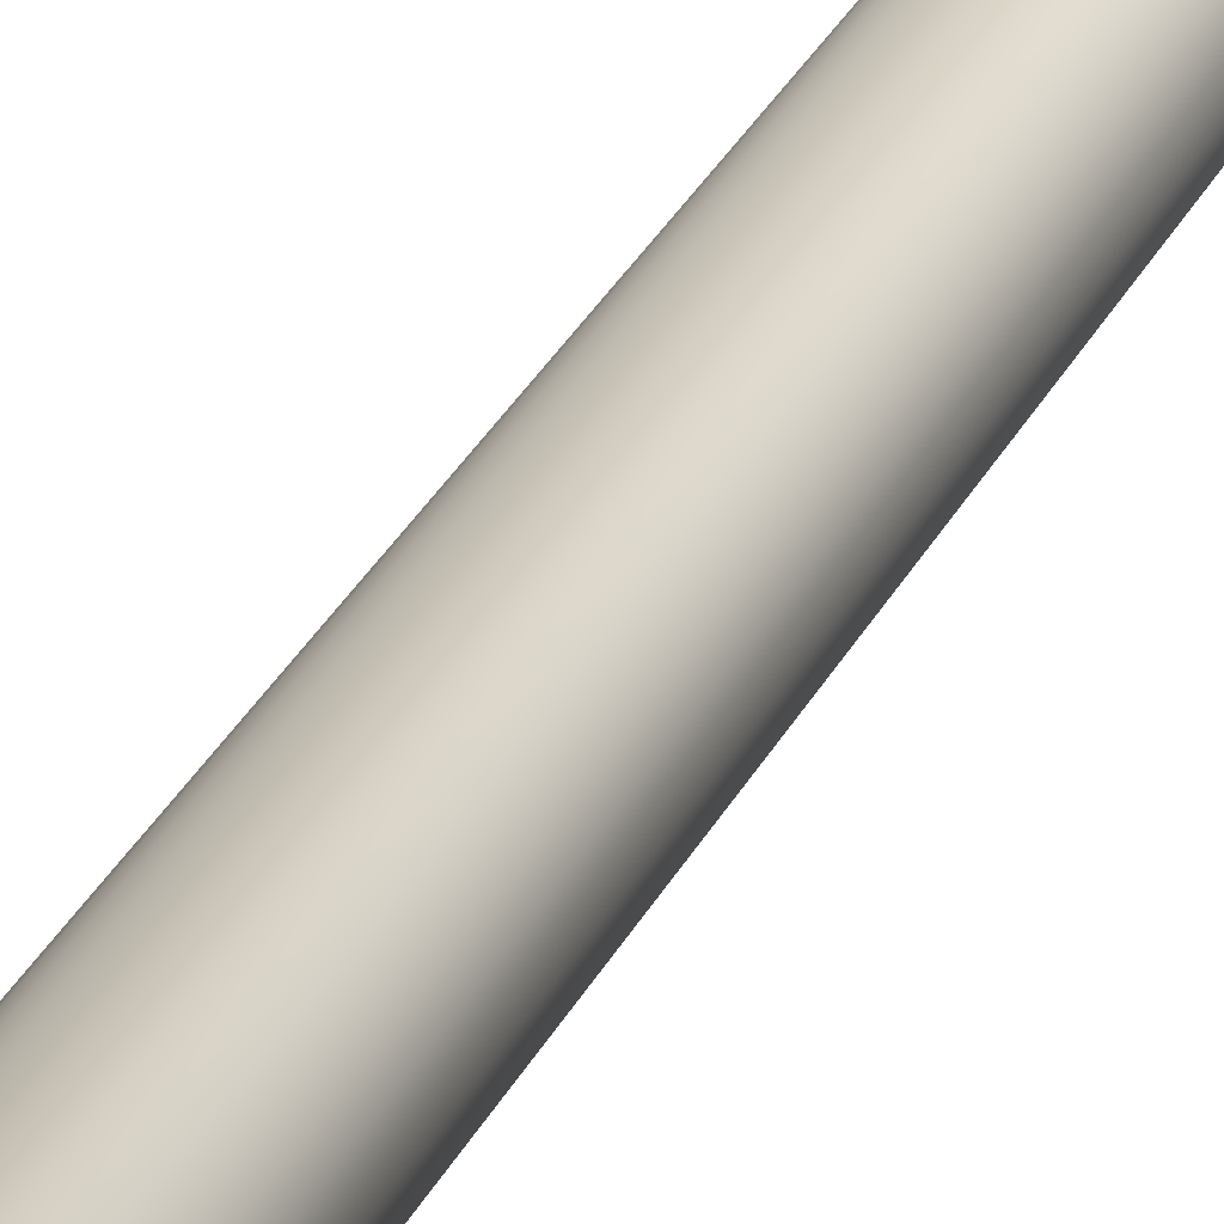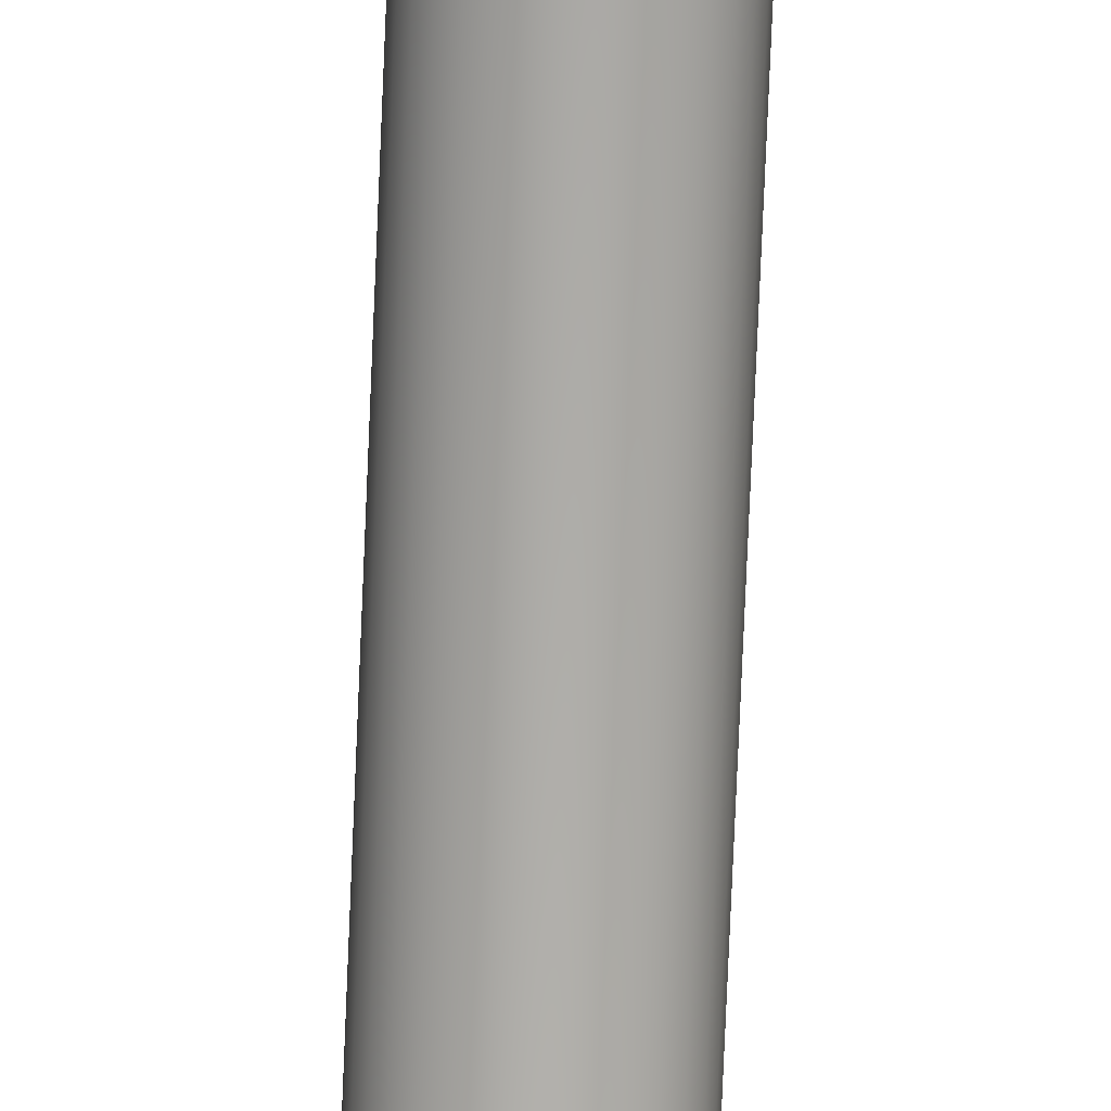
<metadata>
{"format":"obj","ext":"obj","renderer":"f3d","projection":"perspective","resolution":1024,"background":"white","views":[{"elev":21.6,"azim":16.7,"up":"+Z"},{"elev":-75.9,"azim":-2.4,"up":"+Z"}]}
</metadata>
<code>
o Cylinder
v -0.5796 0.4889 -0.3346
v -0.5787 16.42 -0.3341
v -0.5032 0.4889 -0.4413
v -0.5024 16.42 -0.4406
v -0.4074 0.4889 -0.531
v -0.4068 16.42 -0.5301
v -0.296 0.4889 -0.6002
v -0.2955 16.42 -0.5993
v -0.1732 0.4889 -0.6465
v -0.1729 16.42 -0.6454
v -0.04377 0.4889 -0.6678
v -0.0437 16.42 -0.6668
v 0.08736 0.4889 -0.6635
v 0.08722 16.42 -0.6625
v 0.2151 0.4889 -0.6337
v 0.2148 16.42 -0.6327
v 0.3346 0.4889 -0.5796
v 0.3341 16.42 -0.5787
v 0.4413 0.4889 -0.5032
v 0.4406 16.42 -0.5024
v 0.531 0.4889 -0.4074
v 0.5301 16.42 -0.4068
v 0.6002 0.4889 -0.296
v 0.5993 16.42 -0.2955
v 0.6465 0.4889 -0.1732
v 0.6454 16.42 -0.1729
v 0.6678 0.4889 -0.04377
v 0.6668 16.42 -0.0437
v 0.6635 0.4889 0.08736
v 0.6625 16.42 0.08722
v 0.6337 0.4889 0.2151
v 0.6327 16.42 0.2148
v 0.5796 0.4889 0.3346
v 0.5787 16.42 0.3341
v 0.5032 0.4889 0.4413
v 0.5024 16.42 0.4406
v 0.4074 0.4889 0.531
v 0.4068 16.42 0.5301
v 0.296 0.4889 0.6002
v 0.2955 16.42 0.5993
v 0.1732 0.4889 0.6465
v 0.1729 16.42 0.6454
v 0.04377 0.4889 0.6678
v 0.0437 16.42 0.6668
v -0.08736 0.4889 0.6635
v -0.08722 16.42 0.6625
v -0.2151 0.4889 0.6337
v -0.2148 16.42 0.6327
v -0.3346 0.4889 0.5796
v -0.3341 16.42 0.5787
v -0.4413 0.4889 0.5032
v -0.4406 16.42 0.5024
v -0.531 0.4889 0.4074
v -0.5301 16.42 0.4068
v -0.6002 0.4889 0.296
v -0.5993 16.42 0.2955
v -0.6465 0.4889 0.1732
v -0.6454 16.42 0.1729
v -0.6678 0.4889 0.04377
v -0.6668 16.42 0.0437
v -0.6635 0.4889 -0.08736
v -0.6625 16.42 -0.08722
v -0.6337 0.4889 -0.2151
v -0.6327 16.42 -0.2148
v -0.3864 1.286 -0.2231
v -0.3355 1.286 -0.2942
v -0.2716 1.286 -0.354
v -0.1973 1.286 -0.4002
v -0.1155 1.286 -0.431
v -0.02918 1.286 -0.4452
v 0.05824 1.286 -0.4424
v 0.1434 1.286 -0.4225
v 0.2231 1.286 -0.3864
v 0.2942 1.286 -0.3355
v 0.354 1.286 -0.2716
v 0.4002 1.286 -0.1973
v 0.431 1.286 -0.1155
v 0.4452 1.286 -0.02918
v 0.4424 1.286 0.05824
v 0.4225 1.286 0.1434
v 0.3864 1.286 0.2231
v 0.3355 1.286 0.2942
v 0.2716 1.286 0.354
v 0.1973 1.286 0.4002
v 0.1155 1.286 0.431
v 0.02918 1.286 0.4452
v -0.05824 1.286 0.4424
v -0.1434 1.286 0.4225
v -0.2231 1.286 0.3864
v -0.2942 1.286 0.3355
v -0.354 1.286 0.2716
v -0.4002 1.286 0.1973
v -0.431 1.286 0.1155
v -0.4452 1.286 0.02918
v -0.4424 1.286 -0.05824
v -0.4225 1.286 -0.1434
v -0.4057 -0.009061 -0.2342
v -0.3522 -0.009061 -0.3089
v -0.2852 -0.009061 -0.3717
v -0.2072 -0.009061 -0.4202
v -0.1213 -0.009061 -0.4525
v -0.03064 -0.009061 -0.4675
v 0.06115 -0.009061 -0.4645
v 0.1506 -0.009061 -0.4436
v 0.2342 -0.009061 -0.4057
v 0.3089 -0.009061 -0.3522
v 0.3717 -0.009061 -0.2852
v 0.4202 -0.009061 -0.2072
v 0.4525 -0.009061 -0.1213
v 0.4675 -0.009061 -0.03064
v 0.4645 -0.009061 0.06115
v 0.4436 -0.009061 0.1506
v 0.4057 -0.009061 0.2342
v 0.3522 -0.009061 0.3089
v 0.2852 -0.009061 0.3717
v 0.2072 -0.009061 0.4202
v 0.1213 -0.009061 0.4525
v 0.03064 -0.009061 0.4675
v -0.06115 -0.009061 0.4645
v -0.1506 -0.009061 0.4436
v -0.2342 -0.009061 0.4057
v -0.3089 -0.009061 0.3522
v -0.3717 -0.009061 0.2852
v -0.4202 -0.009061 0.2072
v -0.4525 -0.009061 0.1213
v -0.4675 -0.009061 0.03064
v -0.4645 -0.009061 -0.06115
v -0.4436 -0.009061 -0.1506
v -0.3864 14.91 -0.2231
v -0.3355 14.91 -0.2942
v -0.2716 14.91 -0.354
v -0.1973 14.91 -0.4002
v -0.1155 14.91 -0.431
v -0.02918 14.91 -0.4452
v 0.05824 14.91 -0.4424
v 0.1434 14.91 -0.4225
v 0.2231 14.91 -0.3864
v 0.2942 14.91 -0.3355
v 0.354 14.91 -0.2716
v 0.4002 14.91 -0.1973
v 0.431 14.91 -0.1155
v 0.4452 14.91 -0.02918
v 0.4424 14.91 0.05824
v 0.4225 14.91 0.1434
v 0.3864 14.91 0.2231
v 0.3355 14.91 0.2942
v 0.2716 14.91 0.354
v 0.1973 14.91 0.4002
v 0.1155 14.91 0.431
v 0.02918 14.91 0.4452
v -0.05824 14.91 0.4424
v -0.1434 14.91 0.4225
v -0.2231 14.91 0.3864
v -0.2942 14.91 0.3355
v -0.354 14.91 0.2716
v -0.4002 14.91 0.1973
v -0.431 14.91 0.1155
v -0.4452 14.91 0.02918
v -0.4424 14.91 -0.05824
v -0.4225 14.91 -0.1434
v -0.6709 16.42 -0.5884
v -0.7728 16.42 -0.4462
v -0.5432 16.42 -0.7079
v -0.3947 16.42 -0.8003
v -0.231 16.42 -0.8619
v -0.05836 16.42 -0.8904
v 0.1165 16.42 -0.8847
v 0.2868 16.42 -0.845
v 0.4462 16.42 -0.7728
v 0.5884 16.42 -0.6709
v 0.7079 16.42 -0.5432
v 0.8003 16.42 -0.3947
v 0.8619 16.42 -0.231
v 0.8904 16.42 -0.05836
v 0.8847 16.42 0.1165
v 0.845 16.42 0.2868
v 0.7728 16.42 0.4462
v 0.6709 16.42 0.5884
v 0.5432 16.42 0.7079
v 0.3947 16.42 0.8003
v 0.231 16.42 0.8619
v 0.05836 16.42 0.8904
v -0.1165 16.42 0.8847
v -0.2868 16.42 0.845
v -0.4462 16.42 0.7728
v -0.5884 16.42 0.6709
v -0.7079 16.42 0.5432
v -0.8003 16.42 0.3947
v -0.8619 16.42 0.231
v -0.8904 16.42 0.05836
v -0.8847 16.42 -0.1165
v -0.845 16.42 -0.2868
v -0.6372 16.42 -0.5588
v -0.734 16.42 -0.4238
v -0.5159 16.42 -0.6724
v -0.3748 16.42 -0.7601
v -0.2194 16.42 -0.8186
v -0.05543 16.42 -0.8457
v 0.1106 16.42 -0.8403
v 0.2724 16.42 -0.8025
v 0.4238 16.42 -0.734
v 0.5588 16.42 -0.6372
v 0.6724 16.42 -0.5159
v 0.7601 16.42 -0.3748
v 0.8186 16.42 -0.2194
v 0.8457 16.42 -0.05543
v 0.8403 16.42 0.1106
v 0.8025 16.42 0.2724
v 0.734 16.42 0.4238
v 0.6372 16.42 0.5588
v 0.5159 16.42 0.6724
v 0.3748 16.42 0.7601
v 0.2194 16.42 0.8186
v 0.05543 16.42 0.8457
v -0.1106 16.42 0.8403
v -0.2724 16.42 0.8025
v -0.4238 16.42 0.734
v -0.5588 16.42 0.6372
v -0.6724 16.42 0.5159
v -0.7601 16.42 0.3748
v -0.8186 16.42 0.2194
v -0.8457 16.42 0.05543
v -0.8403 16.42 -0.1106
v -0.8025 16.42 -0.2724
v -0.5024 16.32 -0.4406
v -0.5787 16.32 -0.3341
v -0.4068 16.32 -0.5301
v -0.2955 16.32 -0.5993
v -0.1729 16.32 -0.6454
v -0.0437 16.32 -0.6668
v 0.08722 16.32 -0.6625
v 0.2148 16.32 -0.6327
v 0.3341 16.32 -0.5787
v 0.4406 16.32 -0.5024
v 0.5301 16.32 -0.4068
v 0.5993 16.32 -0.2955
v 0.6454 16.32 -0.1729
v 0.6668 16.32 -0.0437
v 0.6625 16.32 0.08722
v 0.6327 16.32 0.2148
v 0.5787 16.32 0.3341
v 0.5024 16.32 0.4406
v 0.4068 16.32 0.5301
v 0.2955 16.32 0.5993
v 0.1729 16.32 0.6454
v 0.0437 16.32 0.6668
v -0.08722 16.32 0.6625
v -0.2148 16.32 0.6327
v -0.3341 16.32 0.5787
v -0.4406 16.32 0.5024
v -0.5301 16.32 0.4068
v -0.5993 16.32 0.2955
v -0.6454 16.32 0.1729
v -0.6668 16.32 0.0437
v -0.6625 16.32 -0.08722
v -0.6327 16.32 -0.2148
v -0.6709 17.42 -0.5884
v -0.7728 17.42 -0.4462
v -0.231 17.42 -0.8619
v -0.3947 17.42 -0.8003
v -0.05836 17.42 -0.8904
v 0.4462 17.42 -0.7728
v 0.2868 17.42 -0.845
v 0.5884 17.42 -0.6709
v 0.8619 17.42 -0.231
v 0.8003 17.42 -0.3947
v 0.8904 17.42 -0.05836
v 0.7728 17.42 0.4462
v 0.845 17.42 0.2868
v 0.6709 17.42 0.5884
v 0.231 17.42 0.8619
v 0.3947 17.42 0.8003
v 0.05836 17.42 0.8904
v -0.4462 17.42 0.7728
v -0.2868 17.42 0.845
v -0.5884 17.42 0.6709
v -0.8619 17.42 0.231
v -0.8003 17.42 0.3947
v -0.8904 17.42 0.05836
v -0.845 17.42 -0.2868
v -0.6372 17.42 -0.5588
v -0.734 17.42 -0.4238
v -0.2194 17.42 -0.8186
v -0.3748 17.42 -0.7601
v -0.05543 17.42 -0.8457
v 0.4238 17.42 -0.734
v 0.2724 17.42 -0.8025
v 0.5588 17.42 -0.6372
v 0.8186 17.42 -0.2194
v 0.7601 17.42 -0.3748
v 0.8457 17.42 -0.05543
v 0.734 17.42 0.4238
v 0.8025 17.42 0.2724
v 0.6372 17.42 0.5588
v 0.2194 17.42 0.8186
v 0.3748 17.42 0.7601
v 0.05543 17.42 0.8457
v -0.4238 17.42 0.734
v -0.2724 17.42 0.8025
v -0.5588 17.42 0.6372
v -0.8186 17.42 0.2194
v -0.7601 17.42 0.3748
v -0.8457 17.42 0.05543
v -0.8025 17.42 -0.2724
v -0.6431 17.79 -0.4437
v -0.6798 17.79 -0.3925
v -0.2032 17.79 -0.7582
v -0.2621 17.79 -0.7361
v -0.141 17.79 -0.7685
v 0.3925 17.79 -0.6798
v 0.3351 17.79 -0.7058
v 0.4437 17.79 -0.6431
v 0.7582 17.79 -0.2032
v 0.7361 17.79 -0.2621
v 0.7685 17.79 -0.141
v 0.6798 17.79 0.3925
v 0.7058 17.79 0.3351
v 0.6431 17.79 0.4437
v 0.2032 17.79 0.7582
v 0.2621 17.79 0.7361
v 0.141 17.79 0.7685
v -0.3925 17.79 0.6798
v -0.3351 17.79 0.7058
v -0.4437 17.79 0.6431
v -0.7582 17.79 0.2032
v -0.7361 17.79 0.2621
v -0.7685 17.79 0.141
v -0.7058 17.79 -0.3351
v -0.631 17.79 -0.433
v -0.6658 17.79 -0.3844
v -0.199 17.79 -0.7427
v -0.255 17.79 -0.7216
v -0.14 17.79 -0.7524
v 0.3844 17.79 -0.6658
v 0.3299 17.79 -0.6905
v 0.433 17.79 -0.631
v 0.7427 17.79 -0.199
v 0.7216 17.79 -0.255
v 0.7524 17.79 -0.14
v 0.6658 17.79 0.3844
v 0.6905 17.79 0.3299
v 0.631 17.79 0.433
v 0.199 17.79 0.7427
v 0.255 17.79 0.7216
v 0.14 17.79 0.7524
v -0.3844 17.79 0.6658
v -0.3299 17.79 0.6905
v -0.433 17.79 0.631
v -0.7427 17.79 0.199
v -0.7216 17.79 0.255
v -0.7524 17.79 0.14
v -0.6905 17.79 -0.3299
v -0.7535 15.67 -0.435
v -0.6541 15.67 -0.5737
v -0.5296 15.67 -0.6902
v -0.3848 15.67 -0.7803
v -0.2252 15.67 -0.8404
v -0.0569 15.67 -0.8682
v 0.1136 15.67 -0.8626
v 0.2797 15.67 -0.8239
v 0.435 15.67 -0.7535
v 0.5737 15.67 -0.6541
v 0.6902 15.67 -0.5296
v 0.7803 15.67 -0.3848
v 0.8404 15.67 -0.2252
v 0.8682 15.67 -0.0569
v 0.8626 15.67 0.1136
v 0.8239 15.67 0.2797
v 0.7535 15.67 0.435
v 0.6541 15.67 0.5737
v 0.5296 15.67 0.6902
v 0.3848 15.67 0.7803
v 0.2252 15.67 0.8404
v 0.0569 15.67 0.8682
v -0.1136 15.67 0.8626
v -0.2797 15.67 0.8239
v -0.435 15.67 0.7535
v -0.5737 15.67 0.6541
v -0.6902 15.67 0.5296
v -0.7803 15.67 0.3848
v -0.8404 15.67 0.2252
v -0.8682 15.67 0.0569
v -0.8626 15.67 -0.1136
v -0.8239 15.67 -0.2797
v -0.4206 15.29 -0.3688
v -0.3405 15.29 -0.4438
v -0.2474 15.29 -0.5017
v -0.1448 15.29 -0.5403
v -0.03659 15.29 -0.5582
v 0.07301 15.29 -0.5546
v 0.1798 15.29 -0.5297
v 0.2797 15.29 -0.4844
v 0.3688 15.29 -0.4206
v 0.4438 15.29 -0.3405
v 0.5017 15.29 -0.2474
v 0.5403 15.29 -0.1448
v 0.5582 15.29 -0.03659
v 0.5546 15.29 0.07301
v 0.5297 15.29 0.1798
v 0.4844 15.29 0.2797
v 0.4206 15.29 0.3688
v 0.3405 15.29 0.4438
v 0.2474 15.29 0.5017
v 0.1448 15.29 0.5403
v 0.03659 15.29 0.5582
v -0.07301 15.29 0.5546
v -0.1798 15.29 0.5297
v -0.2797 15.29 0.4844
v -0.3688 15.29 0.4206
v -0.4438 15.29 0.3405
v -0.5017 15.29 0.2474
v -0.5403 15.29 0.1448
v -0.5582 15.29 0.03659
v -0.5546 15.29 -0.07301
v -0.5297 15.29 -0.1798
v -0.4844 15.29 -0.2797
v -0 16.47 0
v -0 16.47 0
v -0 16.47 0
v -0 16.47 0
v 0 16.47 0
v 0 16.47 0
v 0 16.47 0
v 0 16.47 0
v 0 16.47 0
v 0 16.47 0
v 0 16.47 0
v 0 16.47 0
v 0 16.47 0
v -0 16.47 0
v -0 16.47 0
v -0 16.47 0
v -0 16.47 0
v -0 16.47 0
v -0 16.47 0
v -0 16.47 0
v 0 16.47 0
v 0 16.47 0
v 0 16.47 0
v 0 16.47 0
v 0 16.47 0
v 0 16.47 0
v 0 16.47 0
v 0 16.47 0
v 0 16.47 0
v -0 16.47 0
v -0 16.47 0
v -0 16.47 0
f 353 162 161 354
f 354 161 163 355
f 355 163 164 356
f 356 164 165 357
f 357 165 166 358
f 358 166 167 359
f 359 167 168 360
f 360 168 169 361
f 361 169 170 362
f 362 170 171 363
f 363 171 172 364
f 364 172 173 365
f 365 173 174 366
f 366 174 175 367
f 367 175 176 368
f 368 176 177 369
f 369 177 178 370
f 370 178 179 371
f 371 179 180 372
f 372 180 181 373
f 373 181 182 374
f 374 182 183 375
f 375 183 184 376
f 376 184 185 377
f 377 185 186 378
f 378 186 187 379
f 379 187 188 380
f 380 188 189 381
f 381 189 190 382
f 382 190 191 383
f 44 42 245 246
f 383 191 192 384
f 384 192 162 353
f 3 5 99 98
f 63 96 65 1
f 61 95 96 63
f 59 94 95 61
f 57 93 94 59
f 55 92 93 57
f 53 91 92 55
f 51 90 91 53
f 49 89 90 51
f 47 88 89 49
f 45 87 88 47
f 43 86 87 45
f 41 85 86 43
f 39 84 85 41
f 37 83 84 39
f 35 82 83 37
f 33 81 82 35
f 31 80 81 33
f 29 79 80 31
f 27 78 79 29
f 25 77 78 27
f 23 76 77 25
f 21 75 76 23
f 19 74 75 21
f 17 73 74 19
f 15 72 73 17
f 13 71 72 15
f 11 70 71 13
f 9 69 70 11
f 7 68 69 9
f 5 67 68 7
f 3 66 67 5
f 1 65 66 3
f 97 98 99 100 101 102 103 104 105 106 107 108 109 110 111 112 113 114 115 116 117 118 119 120 121 122 123 124 125 126 127 128
f 21 23 108 107
f 39 41 117 116
f 57 59 126 125
f 13 15 104 103
f 31 33 113 112
f 49 51 122 121
f 5 7 100 99
f 23 25 109 108
f 41 43 118 117
f 59 61 127 126
f 15 17 105 104
f 33 35 114 113
f 51 53 123 122
f 7 9 101 100
f 25 27 110 109
f 43 45 119 118
f 61 63 128 127
f 17 19 106 105
f 35 37 115 114
f 53 55 124 123
f 9 11 102 101
f 27 29 111 110
f 45 47 120 119
f 1 3 98 97
f 63 1 97 128
f 19 21 107 106
f 37 39 116 115
f 55 57 125 124
f 11 13 103 102
f 29 31 112 111
f 47 49 121 120
f 96 160 129 65
f 95 159 160 96
f 94 158 159 95
f 93 157 158 94
f 92 156 157 93
f 91 155 156 92
f 90 154 155 91
f 89 153 154 90
f 88 152 153 89
f 87 151 152 88
f 86 150 151 87
f 85 149 150 86
f 84 148 149 85
f 83 147 148 84
f 82 146 147 83
f 81 145 146 82
f 80 144 145 81
f 79 143 144 80
f 78 142 143 79
f 77 141 142 78
f 76 140 141 77
f 75 139 140 76
f 74 138 139 75
f 73 137 138 74
f 72 136 137 73
f 71 135 136 72
f 70 134 135 71
f 69 133 134 70
f 68 132 133 69
f 67 131 132 68
f 66 130 131 67
f 65 129 130 66
f 184 216 299 275
f 193 195 163 161
f 195 196 164 163
f 221 222 303 301
f 202 170 264 288
f 198 199 167 166
f 199 200 168 167
f 186 185 274 276
f 177 176 269 268
f 202 203 171 170
f 203 204 172 171
f 220 221 301 302
f 194 193 281 282
f 206 207 175 174
f 207 208 176 175
f 214 182 273 297
f 190 189 277 279
f 210 211 179 178
f 211 212 180 179
f 181 180 272 271
f 168 200 287 263
f 214 215 183 182
f 215 216 184 183
f 205 206 291 289
f 204 205 289 290
f 218 219 187 186
f 219 220 188 187
f 185 184 275 274
f 180 212 296 272
f 222 223 191 190
f 223 224 192 191
f 217 218 300 298
f 2 4 193 194
f 4 6 195 193
f 6 8 196 195
f 8 10 197 196
f 10 12 198 197
f 12 14 199 198
f 14 16 200 199
f 16 18 201 200
f 18 20 202 201
f 20 22 203 202
f 22 24 204 203
f 24 26 205 204
f 26 28 206 205
f 28 30 207 206
f 30 32 208 207
f 32 34 209 208
f 34 36 210 209
f 36 38 211 210
f 38 40 212 211
f 40 42 213 212
f 42 44 214 213
f 44 46 215 214
f 46 48 216 215
f 48 50 217 216
f 50 52 218 217
f 52 54 219 218
f 54 56 220 219
f 56 58 221 220
f 58 60 222 221
f 60 62 223 222
f 62 64 224 223
f 64 2 194 224
f 234 233 425 426
f 18 16 232 233
f 46 44 246 247
f 20 18 233 234
f 48 46 247 248
f 22 20 234 235
f 50 48 248 249
f 24 22 235 236
f 52 50 249 250
f 26 24 236 237
f 54 52 250 251
f 28 26 237 238
f 56 54 251 252
f 30 28 238 239
f 4 2 226 225
f 58 56 252 253
f 32 30 239 240
f 6 4 225 227
f 60 58 253 254
f 34 32 240 241
f 8 6 227 228
f 62 60 254 255
f 36 34 241 242
f 10 8 228 229
f 64 62 255 256
f 38 36 242 243
f 12 10 229 230
f 2 64 256 226
f 40 38 243 244
f 14 12 230 231
f 42 40 244 245
f 16 14 231 232
f 281 257 305 329
f 267 265 313 315
f 272 296 344 320
f 287 286 334 335
f 265 266 314 313
f 294 270 318 342
f 283 285 333 331
f 304 282 330 352
f 264 262 310 312
f 284 283 331 332
f 301 303 351 349
f 262 263 311 310
f 269 293 341 317
f 282 281 329 330
f 302 301 349 350
f 261 259 307 309
f 208 209 292 293
f 173 172 266 265
f 182 181 271 273
f 209 210 294 292
f 172 204 290 266
f 169 168 263 262
f 196 197 283 284
f 178 177 268 270
f 218 186 276 300
f 197 198 285 283
f 224 194 282 304
f 165 164 260 259
f 174 173 265 267
f 206 174 267 291
f 188 220 302 278
f 212 213 295 296
f 170 169 262 264
f 193 161 257 281
f 213 214 297 295
f 176 208 293 269
f 200 201 286 287
f 222 190 279 303
f 166 165 259 261
f 161 162 258 257
f 201 202 288 286
f 162 192 280 258
f 164 196 284 260
f 210 178 270 294
f 192 224 304 280
f 189 188 278 277
f 216 217 298 299
f 198 166 261 285
f 330 329 305 306
f 332 331 307 308
f 331 333 309 307
f 335 334 310 311
f 334 336 312 310
f 338 337 313 314
f 337 339 315 313
f 341 340 316 317
f 340 342 318 316
f 344 343 319 320
f 343 345 321 319
f 347 346 322 323
f 346 348 324 322
f 350 349 325 326
f 349 351 327 325
f 352 330 306 328
f 286 288 336 334
f 268 269 317 316
f 260 284 332 308
f 290 289 337 338
f 297 273 321 345
f 270 268 316 318
f 289 291 339 337
f 275 299 347 323
f 271 272 320 319
f 285 261 309 333
f 293 292 340 341
f 273 271 319 321
f 263 287 335 311
f 292 294 342 340
f 300 276 324 348
f 274 275 323 322
f 296 295 343 344
f 278 302 350 326
f 276 274 322 324
f 288 264 312 336
f 295 297 345 343
f 277 278 326 325
f 266 290 338 314
f 257 258 306 305
f 299 298 346 347
f 303 279 327 351
f 279 277 325 327
f 259 260 308 307
f 298 300 348 346
f 280 304 352 328
f 258 280 328 306
f 291 267 315 339
f 415 384 353 416
f 414 383 384 415
f 413 382 383 414
f 412 381 382 413
f 411 380 381 412
f 410 379 380 411
f 409 378 379 410
f 408 377 378 409
f 407 376 377 408
f 406 375 376 407
f 405 374 375 406
f 404 373 374 405
f 403 372 373 404
f 402 371 372 403
f 401 370 371 402
f 400 369 370 401
f 399 368 369 400
f 398 367 368 399
f 397 366 367 398
f 396 365 366 397
f 395 364 365 396
f 394 363 364 395
f 393 362 363 394
f 392 361 362 393
f 391 360 361 392
f 390 359 360 391
f 389 358 359 390
f 388 357 358 389
f 387 356 357 388
f 386 355 356 387
f 385 354 355 386
f 416 353 354 385
f 129 416 385 130
f 130 385 386 131
f 131 386 387 132
f 132 387 388 133
f 133 388 389 134
f 134 389 390 135
f 135 390 391 136
f 136 391 392 137
f 137 392 393 138
f 138 393 394 139
f 139 394 395 140
f 140 395 396 141
f 141 396 397 142
f 142 397 398 143
f 143 398 399 144
f 144 399 400 145
f 145 400 401 146
f 146 401 402 147
f 147 402 403 148
f 148 403 404 149
f 149 404 405 150
f 150 405 406 151
f 151 406 407 152
f 152 407 408 153
f 153 408 409 154
f 154 409 410 155
f 155 410 411 156
f 156 411 412 157
f 157 412 413 158
f 158 413 414 159
f 159 414 415 160
f 160 415 416 129
f 417 418 448 447 446 445 444 443 442 441 440 439 438 437 436 435 434 433 432 431 430 429 428 427 426 425 424 423 422 421 420 419
f 248 247 439 440
f 235 234 426 427
f 249 248 440 441
f 236 235 427 428
f 250 249 441 442
f 237 236 428 429
f 251 250 442 443
f 238 237 429 430
f 252 251 443 444
f 239 238 430 431
f 225 226 418 417
f 253 252 444 445
f 240 239 431 432
f 227 225 417 419
f 254 253 445 446
f 241 240 432 433
f 228 227 419 420
f 255 254 446 447
f 242 241 433 434
f 229 228 420 421
f 256 255 447 448
f 243 242 434 435
f 230 229 421 422
f 226 256 448 418
f 244 243 435 436
f 231 230 422 423
f 245 244 436 437
f 232 231 423 424
f 246 245 437 438
f 233 232 424 425
f 247 246 438 439

</code>
